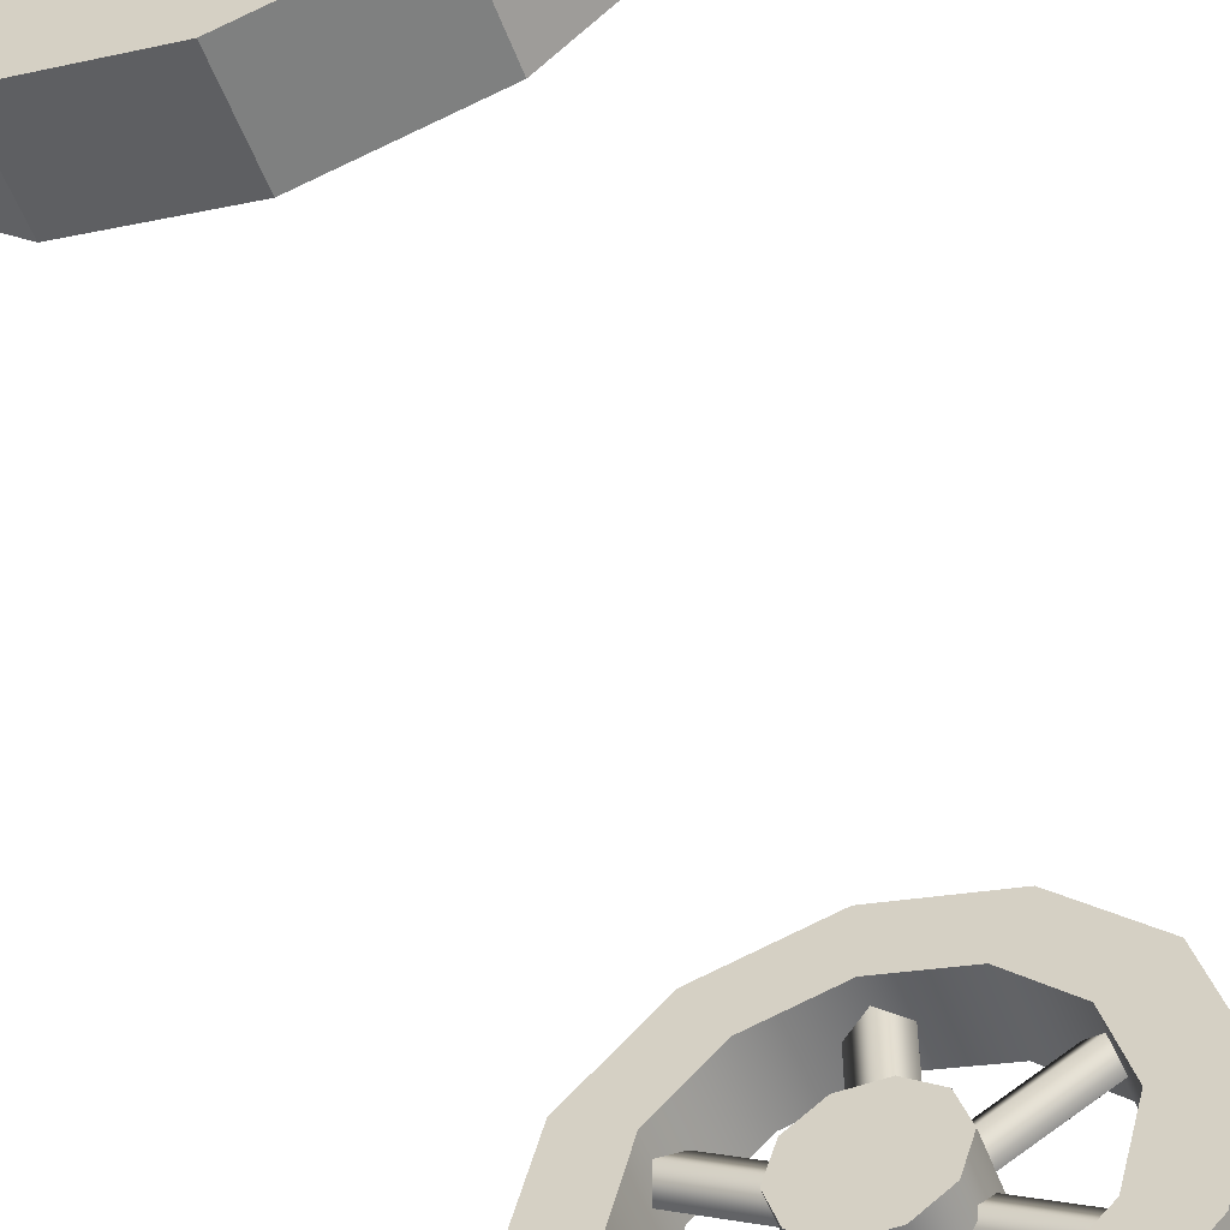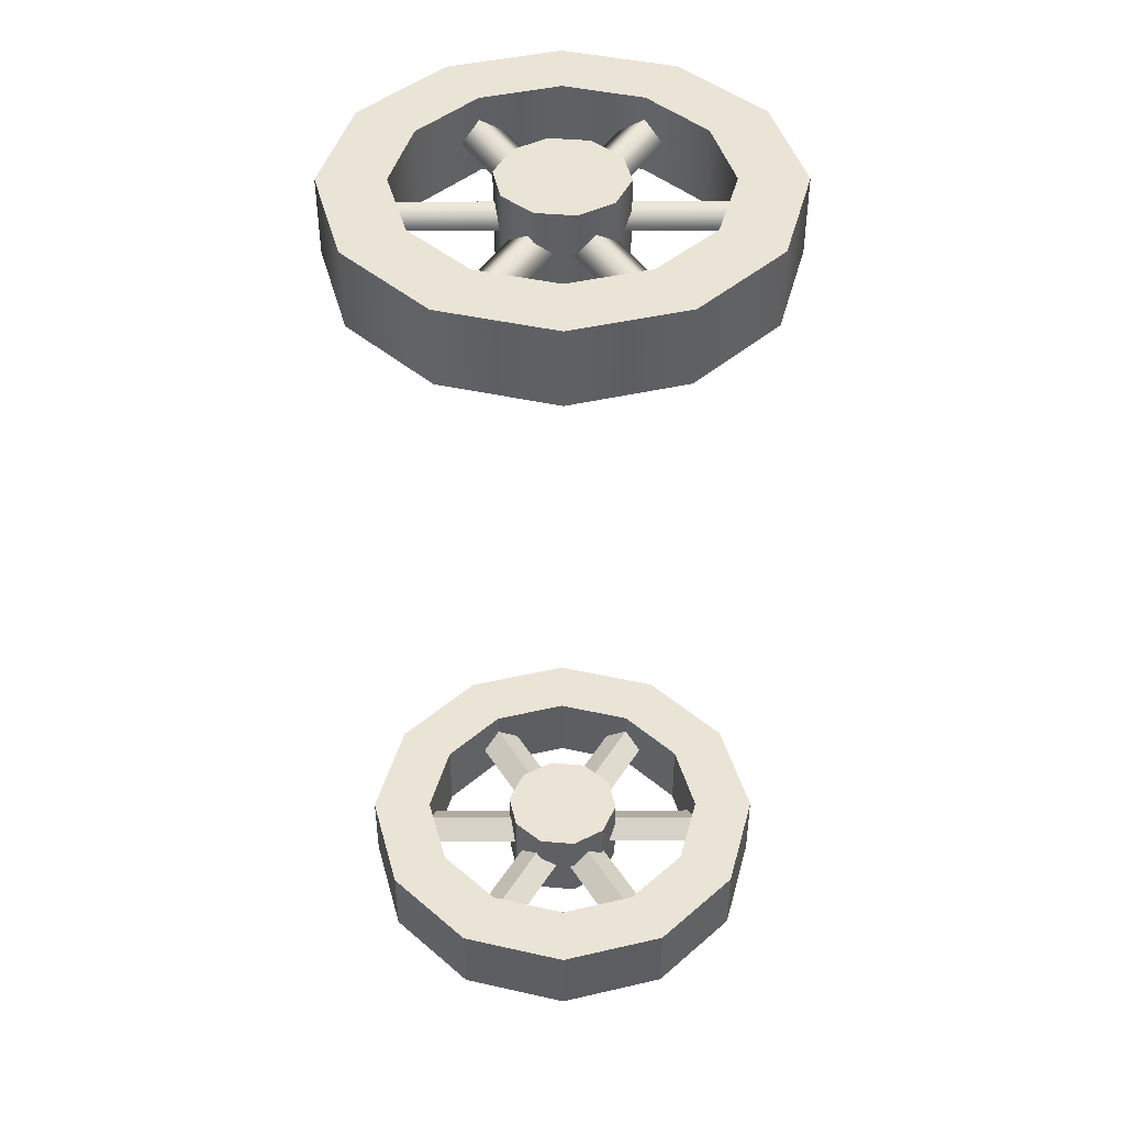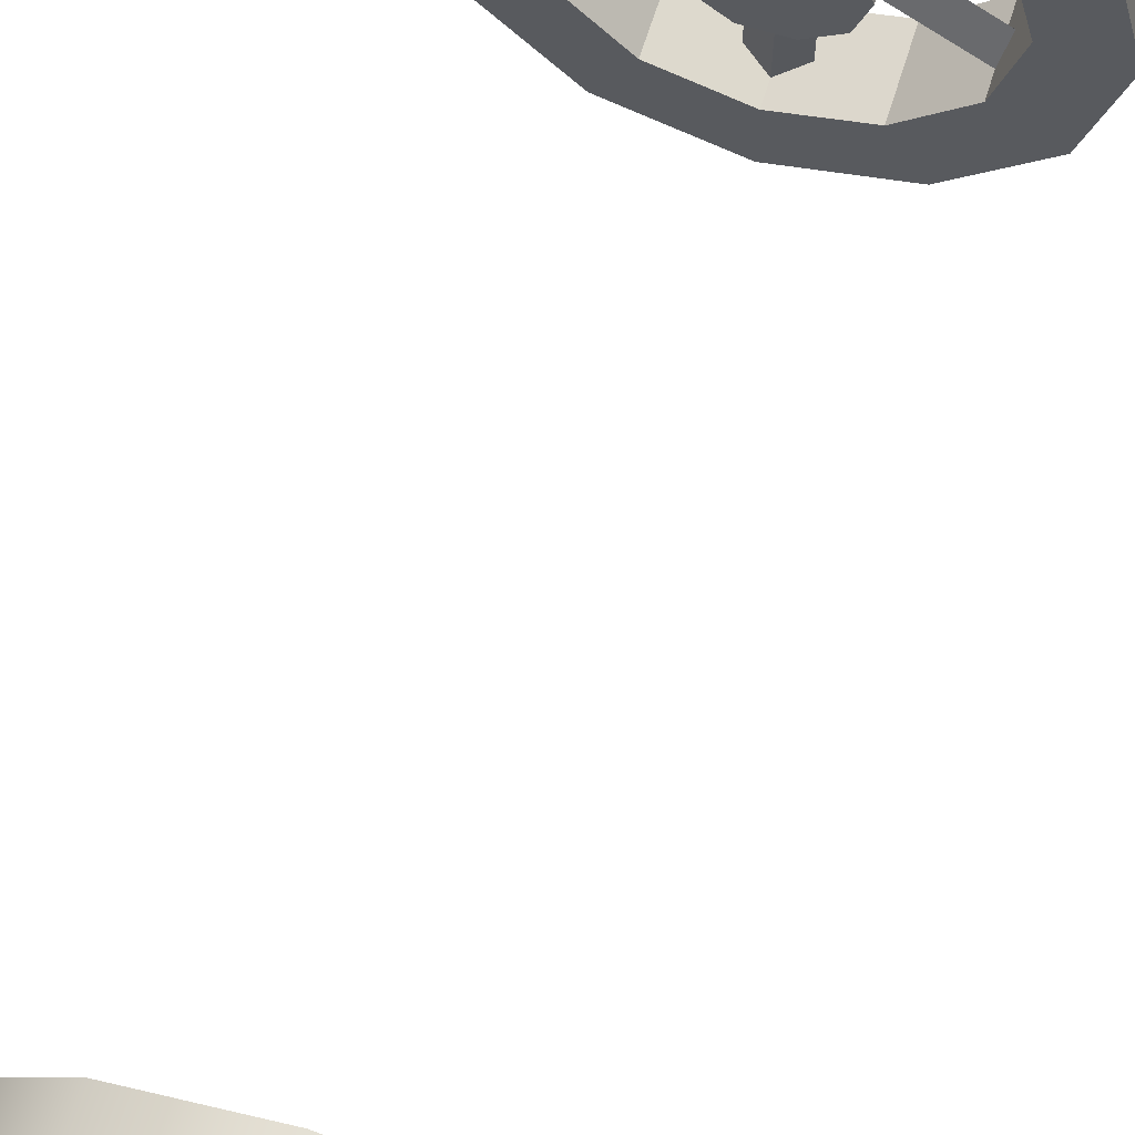
<metadata>
{"format":"obj","ext":"obj","renderer":"f3d","projection":"perspective","resolution":1024,"background":"white","views":[{"elev":-54.3,"azim":-159.3,"up":"+Y"},{"elev":43.9,"azim":-30.2,"up":"+Z"},{"elev":66.1,"azim":17.4,"up":"+Y"}]}
</metadata>
<code>
g wheel002
v -0.007523 0.1748 -0.799
v -0.007523 0.2433 -0.799
v 0.1095 0.2119 -0.799
v -0.007523 0.2433 -0.799
v -0.09034 0.1526 -0.799
v -0.1246 0.2119 -0.799
v -0.151 0.09201 -0.799
v -0.2102 0.1262 -0.799
v -0.1732 0.009189 -0.799
v -0.2416 0.009189 -0.799
v 0.1095 0.2119 -0.799
v 0.0753 0.1526 -0.799
v -0.007523 0.1748 -0.799
v 0.0753 0.1526 -0.799
v 0.1952 0.1262 -0.799
v 0.1359 0.09201 -0.799
v 0.2266 0.009189 -0.799
v -0.007523 -0.2249 -0.799
v -0.007523 -0.1565 -0.799
v 0.0753 -0.1343 -0.799
v -0.06133 0.04828 0.03485
v -0.02808 0.07245 0.1253
v -0.06133 0.04828 0.1253
v -0.02808 0.07245 0.03485
v 0.01303 0.07245 0.1253
v 0.01303 0.07245 0.03485
v 0.04629 0.04828 0.1253
v 0.04629 0.04828 0.03485
v 0.05899 0.009189 0.1253
v 0.05899 0.009189 0.03485
v 0.04629 -0.02991 0.1253
v 0.04629 -0.02991 0.03485
v 0.01303 -0.05407 0.1253
v 0.01303 -0.05407 0.03485
v -0.02808 -0.05407 0.1253
v -0.02808 -0.05407 0.03485
v -0.06133 -0.02991 0.1253
v -0.06133 -0.02991 0.03485
v -0.07404 0.009189 0.1253
v -0.07404 0.009189 0.03485
v -0.06133 0.04828 0.1253
v -0.06133 0.04828 0.03485
v -0.007523 -0.2249 0.1219
v 0.1095 -0.1935 0.03826
v -0.007523 -0.2249 0.03826
v 0.1095 -0.1935 0.1219
v 0.1952 -0.1079 0.03826
v 0.1952 -0.1079 0.1219
v 0.2266 0.009189 0.03826
v 0.2266 0.009189 0.1219
v 0.1952 0.1262 0.03826
v 0.1952 0.1262 0.1219
v 0.1095 0.2119 0.03826
v 0.1095 0.2119 0.1219
v -0.007523 0.2433 0.03826
v -0.007523 0.2433 0.1219
v -0.1246 0.2119 0.03826
v -0.1246 0.2119 0.1219
v -0.2102 0.1262 0.03826
v -0.2102 0.1262 0.1219
v -0.2416 0.009189 0.03826
v -0.2416 0.009189 0.1219
v -0.2102 -0.1079 0.03826
v -0.2102 -0.1079 0.1219
v -0.1246 -0.1935 0.03826
v -0.1246 -0.1935 0.1219
v -0.007523 -0.2249 0.03826
v -0.007523 -0.2249 0.1219
v 0.0753 -0.1343 0.03826
v -0.007523 -0.1565 0.1219
v -0.007523 -0.1565 0.03826
v 0.0753 -0.1343 0.1219
v 0.1359 -0.07363 0.03826
v 0.1359 -0.07363 0.1219
v 0.1581 0.009189 0.03826
v 0.1581 0.009189 0.1219
v 0.1359 0.09201 0.03826
v 0.1359 0.09201 0.1219
v 0.0753 0.1526 0.03826
v 0.0753 0.1526 0.1219
v -0.007523 0.1748 0.03826
v -0.007523 0.1748 0.1219
v -0.09034 0.1526 0.03826
v -0.09034 0.1526 0.1219
v -0.151 0.09201 0.03826
v -0.151 0.09201 0.1219
v -0.1732 0.009189 0.03826
v -0.1732 0.009189 0.1219
v -0.151 -0.07363 0.03826
v -0.151 -0.07363 0.1219
v -0.09034 -0.1343 0.03826
v -0.09034 -0.1343 0.1219
v -0.007523 -0.1565 0.03826
v -0.007523 -0.1565 0.1219
v -0.007523 -0.2249 0.03826
v 0.0753 -0.1343 0.03826
v -0.007523 -0.1565 0.03826
v 0.1095 -0.1935 0.03826
v 0.1359 -0.07363 0.03826
v 0.1952 -0.1079 0.03826
v 0.1581 0.009189 0.03826
v 0.2266 0.009189 0.03826
v 0.1359 0.09201 0.03826
v 0.1952 0.1262 0.03826
v 0.0753 0.1526 0.03826
v 0.1095 0.2119 0.03826
v -0.007523 0.1748 0.03826
v -0.007523 0.2433 0.03826
v -0.09034 0.1526 0.03826
v -0.1246 0.2119 0.03826
v -0.151 0.09201 0.03826
v -0.2102 0.1262 0.03826
v -0.1732 0.009189 0.03826
v -0.2416 0.009189 0.03826
v -0.151 -0.07363 0.03826
v -0.2102 -0.1079 0.03826
v -0.09034 -0.1343 0.03826
v -0.1246 -0.1935 0.03826
v -0.007523 -0.1565 0.03826
v -0.007523 -0.2249 0.03826
v -0.007523 -0.1565 0.1219
v 0.1095 -0.1935 0.1219
v -0.007523 -0.2249 0.1219
v 0.0753 -0.1343 0.1219
v 0.1952 -0.1079 0.1219
v 0.1359 -0.07363 0.1219
v 0.2266 0.009189 0.1219
v 0.1581 0.009189 0.1219
v 0.1952 0.1262 0.1219
v 0.1359 0.09201 0.1219
v 0.1095 0.2119 0.1219
v 0.0753 0.1526 0.1219
v -0.007523 0.2433 0.1219
v -0.007523 0.1748 0.1219
v -0.1246 0.2119 0.1219
v -0.09034 0.1526 0.1219
v -0.2102 0.1262 0.1219
v -0.151 0.09201 0.1219
v -0.2416 0.009189 0.1219
v -0.1732 0.009189 0.1219
v -0.2102 -0.1079 0.1219
v -0.151 -0.07363 0.1219
v -0.1246 -0.1935 0.1219
v -0.09034 -0.1343 0.1219
v -0.007523 -0.2249 0.1219
v -0.007523 -0.1565 0.1219
v -0.007523 0.1764 0.06345
v -0.03197 -0.1581 0.08006
v -0.007523 -0.1581 0.06345
v -0.03197 0.1764 0.08006
v -0.007523 -0.1581 0.09666
v -0.007523 0.1764 0.09666
v 0.01692 -0.1581 0.08006
v 0.01692 0.1764 0.08006
v -0.007523 -0.1581 0.06345
v -0.007523 0.1764 0.06345
v -0.1524 0.09281 0.06345
v 0.1251 -0.0956 0.08006
v 0.1373 -0.07443 0.06345
v -0.1646 0.07164 0.08006
v 0.1373 -0.07443 0.09666
v -0.1524 0.09281 0.09666
v 0.1495 -0.05327 0.08006
v -0.1401 0.114 0.08006
v 0.1373 -0.07443 0.06345
v -0.1524 0.09281 0.06345
v -0.1524 -0.07443 0.06345
v 0.1495 0.07164 0.08006
v 0.1373 0.09281 0.06345
v -0.1401 -0.0956 0.08006
v 0.1373 0.09281 0.09666
v -0.1524 -0.07443 0.09666
v 0.1251 0.114 0.08006
v -0.1646 -0.05327 0.08006
v 0.1373 0.09281 0.06345
v -0.1524 -0.07443 0.06345
v -0.06133 0.04828 -0.7956
v -0.06133 0.04828 -0.886
v -0.02808 0.07245 -0.886
v -0.02808 0.07245 -0.7956
v -0.02808 0.07245 -0.7956
v -0.02808 0.07245 -0.886
v 0.01303 0.07245 -0.886
v 0.01303 0.07245 -0.7956
v 0.01303 0.07245 -0.7956
v 0.01303 0.07245 -0.886
v 0.04629 0.04828 -0.886
v 0.04629 0.04828 -0.7956
v 0.04629 0.04828 -0.7956
v 0.04629 0.04828 -0.886
v 0.05899 0.009189 -0.886
v 0.05899 0.009189 -0.7956
v 0.05899 0.009189 -0.7956
v 0.05899 0.009189 -0.886
v 0.04629 -0.02991 -0.886
v 0.04629 -0.02991 -0.7956
v 0.04629 -0.02991 -0.7956
v 0.04629 -0.02991 -0.886
v 0.01303 -0.05407 -0.886
v 0.01303 -0.05407 -0.7956
v 0.01303 -0.05407 -0.7956
v 0.01303 -0.05407 -0.886
v -0.02808 -0.05407 -0.886
v -0.02808 -0.05407 -0.7956
v -0.02808 -0.05407 -0.7956
v -0.02808 -0.05407 -0.886
v -0.06133 -0.02991 -0.886
v -0.06133 -0.02991 -0.7956
v -0.06133 -0.02991 -0.7956
v -0.06133 -0.02991 -0.886
v -0.07404 0.009189 -0.886
v -0.07404 0.009189 -0.7956
v -0.07404 0.009189 -0.7956
v -0.07404 0.009189 -0.886
v -0.06133 0.04828 -0.886
v -0.06133 0.04828 -0.7956
v -0.2102 0.1262 -0.799
v -0.2102 0.1262 -0.8826
v -0.1246 0.2119 -0.8826
v -0.1246 0.2119 -0.799
v -0.1246 0.2119 -0.799
v -0.1246 0.2119 -0.8826
v -0.007523 0.2433 -0.8826
v -0.007523 0.2433 -0.799
v -0.007523 0.2433 -0.799
v -0.007523 0.2433 -0.8826
v 0.1095 0.2119 -0.8826
v 0.1095 0.2119 -0.799
v 0.1095 0.2119 -0.799
v 0.1095 0.2119 -0.8826
v 0.1952 0.1262 -0.8826
v 0.1952 0.1262 -0.799
v 0.1952 0.1262 -0.799
v 0.1952 0.1262 -0.8826
v 0.2266 0.009189 -0.8826
v 0.2266 0.009189 -0.799
v 0.2266 0.009189 -0.799
v 0.2266 0.009189 -0.8826
v 0.1952 -0.1079 -0.8826
v 0.1952 -0.1079 -0.799
v 0.1952 -0.1079 -0.799
v 0.1952 -0.1079 -0.8826
v 0.1095 -0.1935 -0.8826
v 0.1095 -0.1935 -0.799
v 0.1095 -0.1935 -0.799
v 0.1095 -0.1935 -0.8826
v -0.007523 -0.2249 -0.8826
v -0.007523 -0.2249 -0.799
v -0.007523 -0.2249 -0.799
v -0.007523 -0.2249 -0.8826
v -0.1246 -0.1935 -0.8826
v -0.1246 -0.1935 -0.799
v -0.1246 -0.1935 -0.799
v -0.1246 -0.1935 -0.8826
v -0.2102 -0.1079 -0.8826
v -0.2102 -0.1079 -0.799
v -0.2102 -0.1079 -0.799
v -0.2102 -0.1079 -0.8826
v -0.2416 0.009189 -0.8826
v -0.2416 0.009189 -0.799
v -0.2416 0.009189 -0.799
v -0.2416 0.009189 -0.8826
v -0.2102 0.1262 -0.8826
v -0.2102 0.1262 -0.799
v -0.151 0.09201 -0.799
v -0.09034 0.1526 -0.799
v -0.09034 0.1526 -0.8826
v -0.151 0.09201 -0.8826
v -0.09034 0.1526 -0.799
v -0.007523 0.1748 -0.799
v -0.007523 0.1748 -0.8826
v -0.09034 0.1526 -0.8826
v -0.007523 0.1748 -0.799
v 0.0753 0.1526 -0.799
v 0.0753 0.1526 -0.8826
v -0.007523 0.1748 -0.8826
v 0.0753 0.1526 -0.799
v 0.1359 0.09201 -0.799
v 0.1359 0.09201 -0.8826
v 0.0753 0.1526 -0.8826
v 0.1359 0.09201 -0.799
v 0.1581 0.009189 -0.799
v 0.1581 0.009189 -0.8826
v 0.1359 0.09201 -0.8826
v 0.1581 0.009189 -0.799
v 0.1359 -0.07363 -0.799
v 0.1359 -0.07363 -0.8826
v 0.1581 0.009189 -0.8826
v 0.1359 -0.07363 -0.799
v 0.0753 -0.1343 -0.799
v 0.0753 -0.1343 -0.8826
v 0.1359 -0.07363 -0.8826
v 0.0753 -0.1343 -0.799
v -0.007523 -0.1565 -0.799
v -0.007523 -0.1565 -0.8826
v 0.0753 -0.1343 -0.8826
v -0.007523 -0.1565 -0.799
v -0.09034 -0.1343 -0.799
v -0.09034 -0.1343 -0.8826
v -0.007523 -0.1565 -0.8826
v -0.09034 -0.1343 -0.799
v -0.151 -0.07363 -0.799
v -0.151 -0.07363 -0.8826
v -0.09034 -0.1343 -0.8826
v -0.151 -0.07363 -0.799
v -0.1732 0.009189 -0.799
v -0.1732 0.009189 -0.8826
v -0.151 -0.07363 -0.8826
v -0.1732 0.009189 -0.799
v -0.151 0.09201 -0.799
v -0.151 0.09201 -0.8826
v -0.1732 0.009189 -0.8826
v -0.09034 0.1526 -0.8826
v -0.1246 0.2119 -0.8826
v -0.2102 0.1262 -0.8826
v -0.151 0.09201 -0.8826
v -0.2416 0.009189 -0.8826
v -0.1732 0.009189 -0.8826
v -0.2102 -0.1079 -0.8826
v -0.151 -0.07363 -0.8826
v -0.1246 -0.1935 -0.8826
v -0.1246 0.2119 -0.8826
v -0.09034 0.1526 -0.8826
v -0.007523 0.1748 -0.8826
v -0.007523 0.2433 -0.8826
v 0.0753 0.1526 -0.8826
v 0.0753 0.1526 -0.8826
v 0.1095 0.2119 -0.8826
v -0.007523 0.2433 -0.8826
v 0.1359 0.09201 -0.8826
v 0.1952 0.1262 -0.8826
v 0.1581 0.009189 -0.8826
v 0.2266 0.009189 -0.799
v 0.1581 0.009189 -0.799
v 0.1359 0.09201 -0.799
v 0.1952 -0.1079 -0.799
v 0.1581 0.009189 -0.8826
v 0.2266 0.009189 -0.8826
v 0.1952 0.1262 -0.8826
v 0.1359 -0.07363 -0.8826
v 0.1952 -0.1079 -0.799
v 0.1359 -0.07363 -0.799
v 0.1581 0.009189 -0.799
v 0.1095 -0.1935 -0.799
v 0.1359 -0.07363 -0.8826
v 0.1952 -0.1079 -0.8826
v 0.2266 0.009189 -0.8826
v 0.0753 -0.1343 -0.8826
v 0.1095 -0.1935 -0.8826
v 0.1095 -0.1935 -0.799
v 0.0753 -0.1343 -0.799
v 0.1359 -0.07363 -0.799
v -0.007523 -0.2249 -0.799
v -0.007523 -0.1565 -0.8826
v -0.007523 -0.2249 -0.8826
v 0.1095 -0.1935 -0.8826
v 0.0753 -0.1343 -0.8826
v -0.007523 -0.1565 -0.799
v -0.007523 -0.2249 -0.799
v -0.1246 -0.1935 -0.799
v -0.09034 -0.1343 -0.799
v -0.2102 -0.1079 -0.799
v -0.151 -0.07363 -0.799
v -0.2416 0.009189 -0.799
v -0.1732 0.009189 -0.799
v -0.007523 -0.2249 -0.8826
v -0.007523 -0.1565 -0.8826
v -0.09034 -0.1343 -0.8826
v -0.1246 -0.1935 -0.8826
v -0.151 -0.07363 -0.8826
v 0.01692 -0.1581 -0.8408
v 0.01692 0.1764 -0.8408
v -0.007523 0.1764 -0.8574
v -0.007523 -0.1581 -0.8574
v -0.007523 0.1764 -0.8242
v -0.007523 -0.1581 -0.8242
v -0.03197 -0.1581 -0.8408
v -0.03197 0.1764 -0.8408
v -0.007523 -0.1581 -0.8574
v -0.007523 0.1764 -0.8574
v -0.03197 0.1764 -0.8408
v -0.03197 -0.1581 -0.8408
v -0.007523 -0.1581 -0.8242
v -0.007523 0.1764 -0.8242
v 0.01692 0.1764 -0.8408
v 0.01692 -0.1581 -0.8408
v 0.1495 -0.05327 -0.8408
v -0.1401 0.114 -0.8408
v -0.1524 0.09281 -0.8574
v 0.1373 -0.07443 -0.8574
v -0.1524 0.09281 -0.8242
v 0.1373 -0.07443 -0.8242
v 0.1251 -0.0956 -0.8408
v -0.1646 0.07164 -0.8408
v 0.1373 -0.07443 -0.8574
v -0.1524 0.09281 -0.8574
v -0.1646 0.07164 -0.8408
v 0.1251 -0.0956 -0.8408
v 0.1373 -0.07443 -0.8242
v -0.1524 0.09281 -0.8242
v -0.1401 0.114 -0.8408
v 0.1495 -0.05327 -0.8408
v 0.1251 0.114 -0.8408
v -0.1646 -0.05327 -0.8408
v -0.1524 -0.07443 -0.8574
v 0.1373 0.09281 -0.8574
v -0.1524 -0.07443 -0.8242
v 0.1373 0.09281 -0.8242
v 0.1495 0.07164 -0.8408
v -0.1401 -0.0956 -0.8408
v 0.1373 0.09281 -0.8574
v -0.1524 -0.07443 -0.8574
v -0.1401 -0.0956 -0.8408
v 0.1495 0.07164 -0.8408
v 0.1373 0.09281 -0.8242
v -0.1524 -0.07443 -0.8242
v -0.1646 -0.05327 -0.8408
v 0.1251 0.114 -0.8408
v -0.06133 0.04828 0.1253
v -0.02808 0.07245 0.1253
v -0.007523 0.009189 0.1253
v -0.07404 0.009189 0.1253
v 0.01303 0.07245 0.1253
v -0.06133 -0.02991 0.1253
v 0.04629 0.04828 0.1253
v -0.02808 -0.05407 0.1253
v 0.05899 0.009189 0.1253
v 0.01303 -0.05407 0.1253
v 0.04629 -0.02991 0.1253
v -0.06133 0.04828 -0.886
v -0.007523 0.009189 -0.886
v -0.02808 0.07245 -0.886
v -0.07404 0.009189 -0.886
v 0.01303 0.07245 -0.886
v -0.06133 -0.02991 -0.886
v 0.04629 0.04828 -0.886
v -0.02808 -0.05407 -0.886
v 0.05899 0.009189 -0.886
v 0.01303 -0.05407 -0.886
v 0.04629 -0.02991 -0.886
v -0.06133 0.04828 0.03485
v -0.007523 0.009189 0.03485
v -0.02808 0.07245 0.03485
v -0.07404 0.009189 0.03485
v 0.01303 0.07245 0.03485
v -0.06133 -0.02991 0.03485
v 0.04629 0.04828 0.03485
v -0.02808 -0.05407 0.03485
v 0.05899 0.009189 0.03485
v 0.01303 -0.05407 0.03485
v 0.04629 -0.02991 0.03485
v -0.06133 0.04828 -0.7956
v -0.02808 0.07245 -0.7956
v -0.007523 0.009189 -0.7956
v -0.07404 0.009189 -0.7956
v 0.01303 0.07245 -0.7956
v -0.06133 -0.02991 -0.7956
v 0.04629 0.04828 -0.7956
v -0.02808 -0.05407 -0.7956
v 0.05899 0.009189 -0.7956
v 0.01303 -0.05407 -0.7956
v 0.04629 -0.02991 -0.7956
g wheel002_0
f 3 2 1
f 5 1 4
f 4 6 5
f 7 5 6
f 6 8 7
f 9 7 8
f 8 10 9
f 13 12 11
f 15 11 14
f 14 16 15
f 17 15 16
f 20 19 18
f 23 22 21
f 24 21 22
f 22 25 24
f 26 24 25
f 25 27 26
f 28 26 27
f 27 29 28
f 30 28 29
f 29 31 30
f 32 30 31
f 31 33 32
f 34 32 33
f 33 35 34
f 36 34 35
f 35 37 36
f 38 36 37
f 37 39 38
f 40 38 39
f 39 41 40
f 42 40 41
f 45 44 43
f 46 43 44
f 44 47 46
f 48 46 47
f 47 49 48
f 50 48 49
f 49 51 50
f 52 50 51
f 51 53 52
f 54 52 53
f 53 55 54
f 56 54 55
f 55 57 56
f 58 56 57
f 57 59 58
f 60 58 59
f 59 61 60
f 62 60 61
f 61 63 62
f 64 62 63
f 63 65 64
f 66 64 65
f 65 67 66
f 68 66 67
f 71 70 69
f 72 69 70
f 69 72 73
f 74 73 72
f 73 74 75
f 76 75 74
f 75 76 77
f 78 77 76
f 77 78 79
f 80 79 78
f 79 80 81
f 82 81 80
f 81 82 83
f 84 83 82
f 83 84 85
f 86 85 84
f 85 86 87
f 88 87 86
f 87 88 89
f 90 89 88
f 89 90 91
f 92 91 90
f 91 92 93
f 94 93 92
f 97 96 95
f 98 95 96
f 96 99 98
f 100 98 99
f 99 101 100
f 102 100 101
f 101 103 102
f 104 102 103
f 103 105 104
f 106 104 105
f 105 107 106
f 108 106 107
f 107 109 108
f 110 108 109
f 109 111 110
f 112 110 111
f 111 113 112
f 114 112 113
f 113 115 114
f 116 114 115
f 115 117 116
f 118 116 117
f 117 119 118
f 120 118 119
f 123 122 121
f 124 121 122
f 122 125 124
f 126 124 125
f 125 127 126
f 128 126 127
f 127 129 128
f 130 128 129
f 129 131 130
f 132 130 131
f 131 133 132
f 134 132 133
f 133 135 134
f 136 134 135
f 135 137 136
f 138 136 137
f 137 139 138
f 140 138 139
f 139 141 140
f 142 140 141
f 141 143 142
f 144 142 143
f 143 145 144
f 146 144 145
f 149 148 147
f 150 147 148
f 148 151 150
f 152 150 151
f 151 153 152
f 154 152 153
f 153 155 154
f 156 154 155
f 159 158 157
f 160 157 158
f 158 161 160
f 162 160 161
f 161 163 162
f 164 162 163
f 163 165 164
f 166 164 165
f 169 168 167
f 170 167 168
f 168 171 170
f 172 170 171
f 171 173 172
f 174 172 173
f 173 175 174
f 176 174 175
f 179 178 177
f 177 180 179
f 183 182 181
f 181 184 183
f 187 186 185
f 185 188 187
f 191 190 189
f 189 192 191
f 195 194 193
f 193 196 195
f 199 198 197
f 197 200 199
f 203 202 201
f 201 204 203
f 207 206 205
f 205 208 207
f 211 210 209
f 209 212 211
f 215 214 213
f 213 216 215
f 219 218 217
f 217 220 219
f 223 222 221
f 221 224 223
f 227 226 225
f 225 228 227
f 231 230 229
f 229 232 231
f 235 234 233
f 233 236 235
f 239 238 237
f 237 240 239
f 243 242 241
f 241 244 243
f 247 246 245
f 245 248 247
f 251 250 249
f 249 252 251
f 255 254 253
f 253 256 255
f 259 258 257
f 257 260 259
f 263 262 261
f 261 264 263
f 267 266 265
f 265 268 267
f 271 270 269
f 269 272 271
f 275 274 273
f 273 276 275
f 279 278 277
f 277 280 279
f 283 282 281
f 281 284 283
f 287 286 285
f 285 288 287
f 291 290 289
f 289 292 291
f 295 294 293
f 293 296 295
f 299 298 297
f 297 300 299
f 303 302 301
f 301 304 303
f 307 306 305
f 305 308 307
f 311 310 309
f 309 312 311
f 315 314 313
f 313 316 315
f 317 315 316
f 316 318 317
f 319 317 318
f 318 320 319
f 321 319 320
f 324 323 322
f 322 325 324
f 326 324 325
f 329 328 327
f 330 327 328
f 328 331 330
f 332 330 331
f 335 334 333
f 336 333 334
f 339 338 337
f 340 337 338
f 343 342 341
f 344 341 342
f 347 346 345
f 348 345 346
f 346 349 348
f 352 351 350
f 353 350 351
f 356 355 354
f 354 357 356
f 360 359 358
f 358 361 360
f 362 360 361
f 361 363 362
f 364 362 363
f 363 365 364
f 368 367 366
f 366 369 368
f 370 368 369
f 373 372 371
f 371 374 373
f 377 376 375
f 375 378 377
f 381 380 379
f 379 382 381
f 385 384 383
f 383 386 385
f 389 388 387
f 387 390 389
f 393 392 391
f 391 394 393
f 397 396 395
f 395 398 397
f 401 400 399
f 399 402 401
f 405 404 403
f 403 406 405
f 409 408 407
f 407 410 409
f 413 412 411
f 411 414 413
f 417 416 415
f 415 418 417
f 421 420 419
f 421 419 422
f 421 423 420
f 421 422 424
f 421 425 423
f 421 424 426
f 421 427 425
f 421 426 428
f 421 429 427
f 421 428 429
f 432 431 430
f 430 431 433
f 434 431 432
f 433 431 435
f 436 431 434
f 435 431 437
f 438 431 436
f 437 431 439
f 440 431 438
f 439 431 440
f 443 442 441
f 441 442 444
f 445 442 443
f 444 442 446
f 447 442 445
f 446 442 448
f 449 442 447
f 448 442 450
f 451 442 449
f 450 442 451
f 454 453 452
f 454 452 455
f 454 456 453
f 454 455 457
f 454 458 456
f 454 457 459
f 454 460 458
f 454 459 461
f 454 462 460
f 454 461 462

</code>
